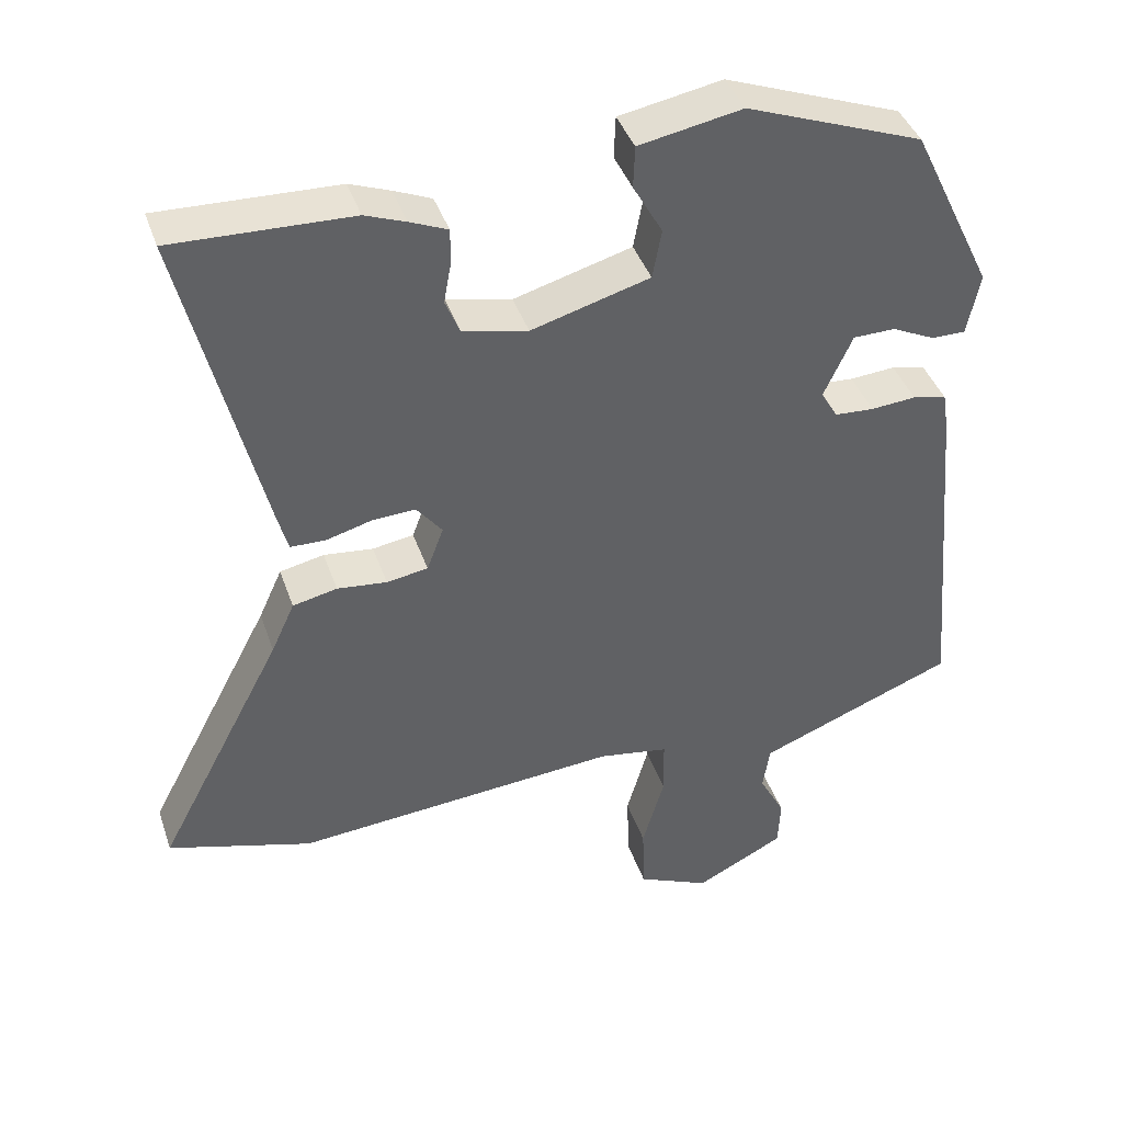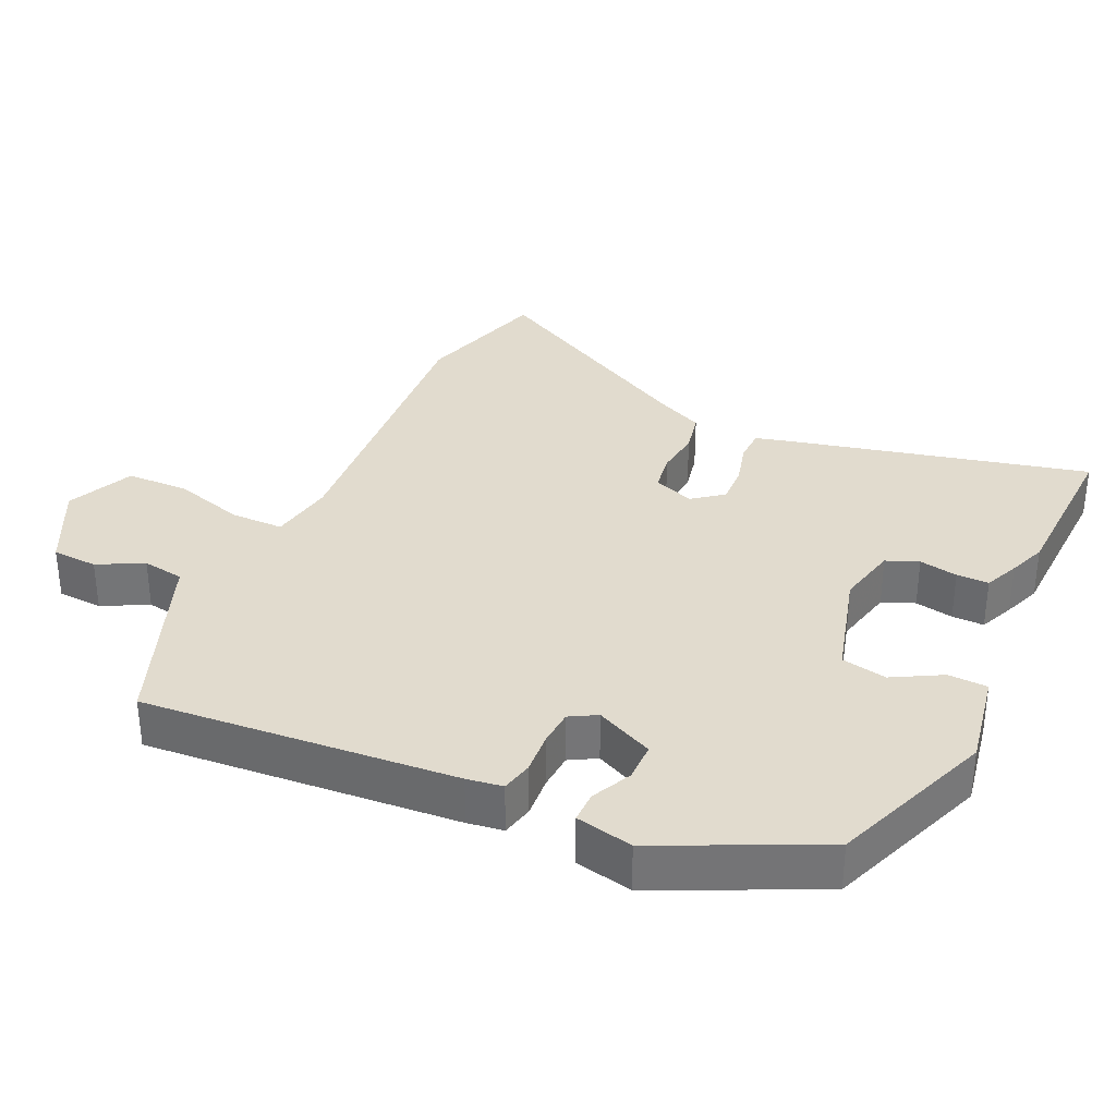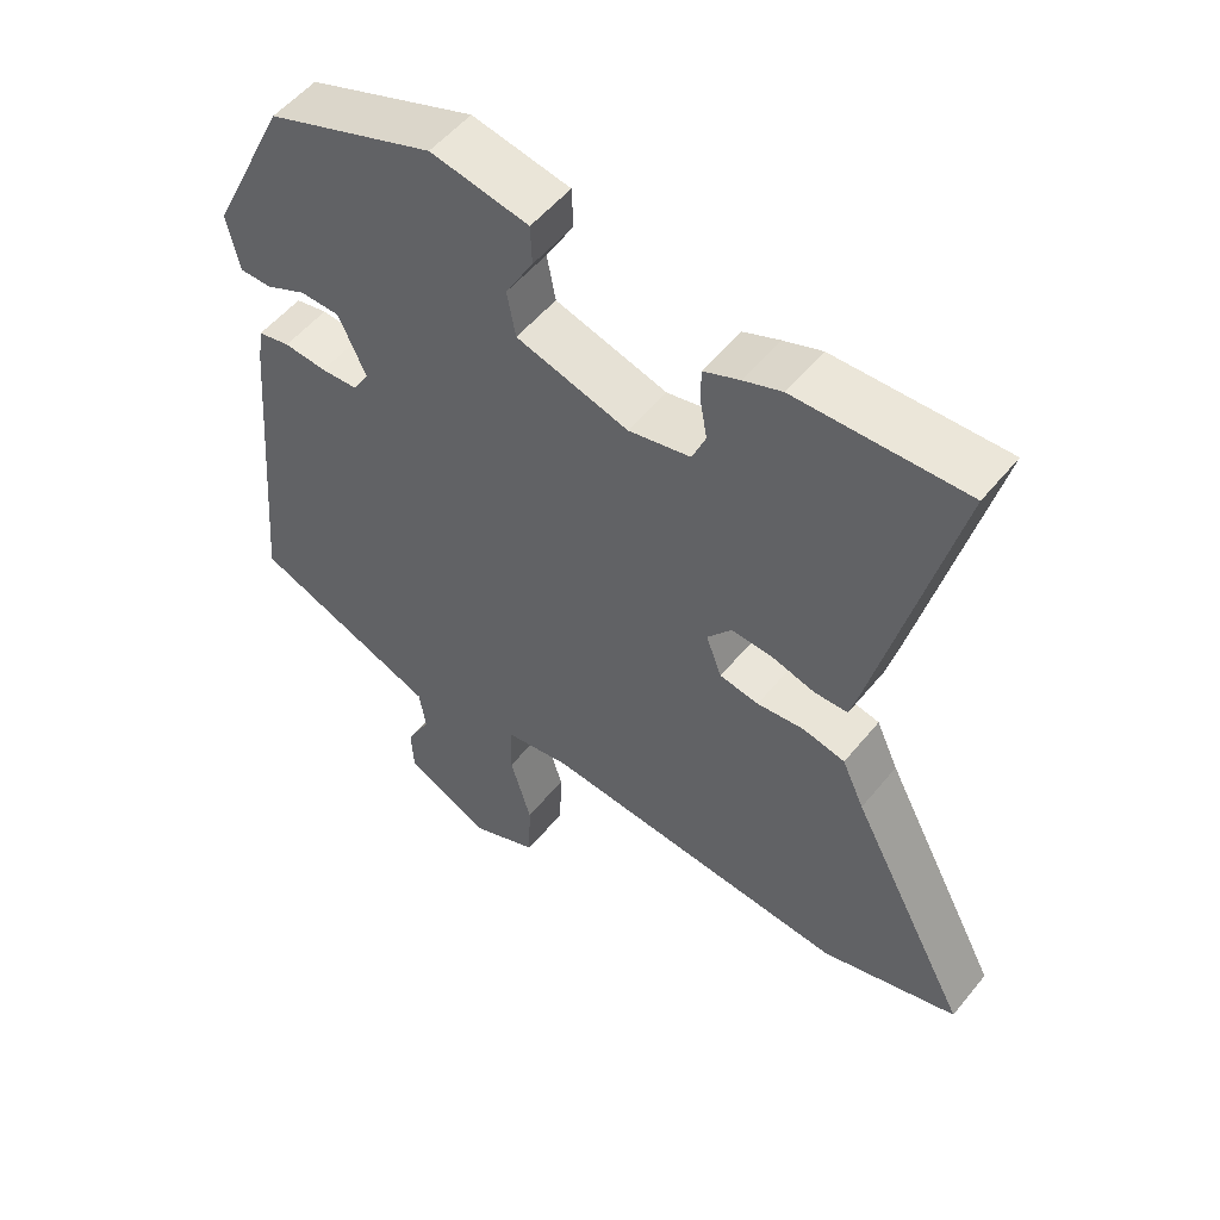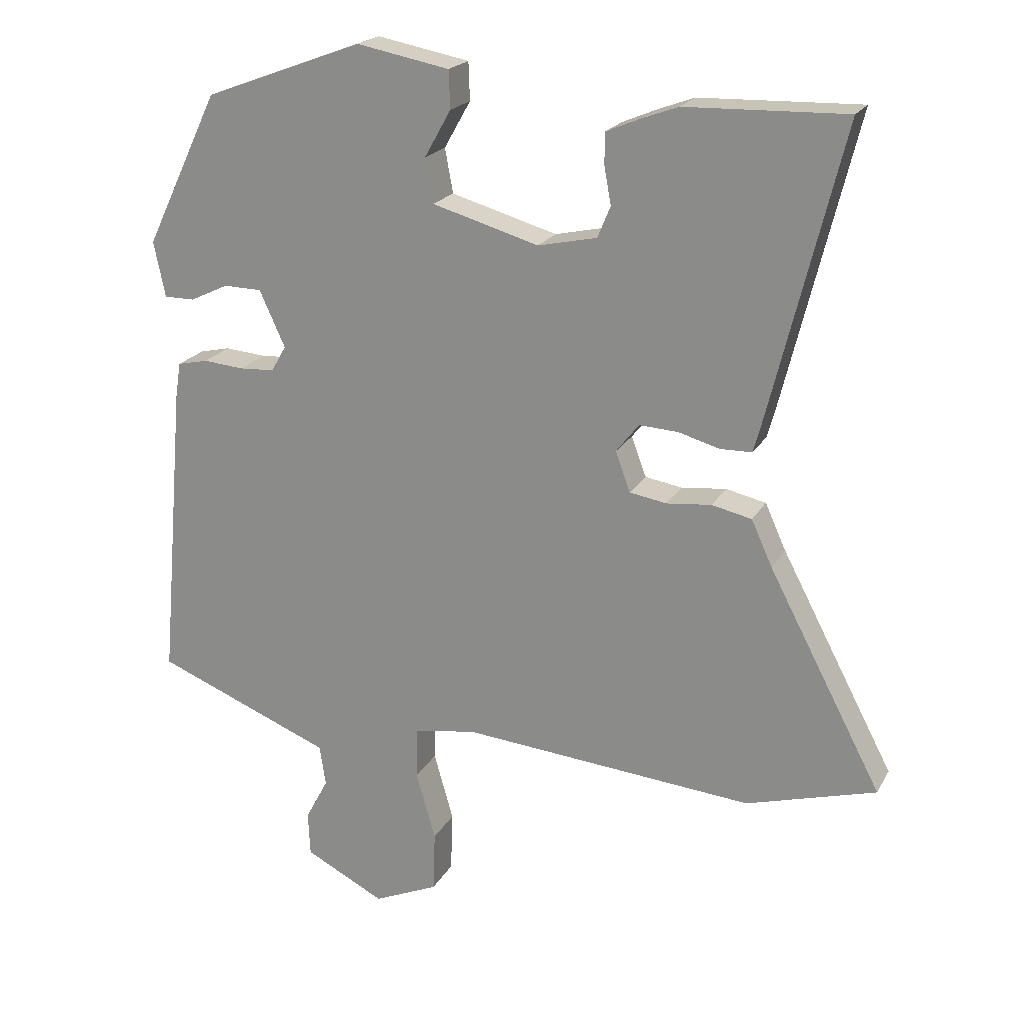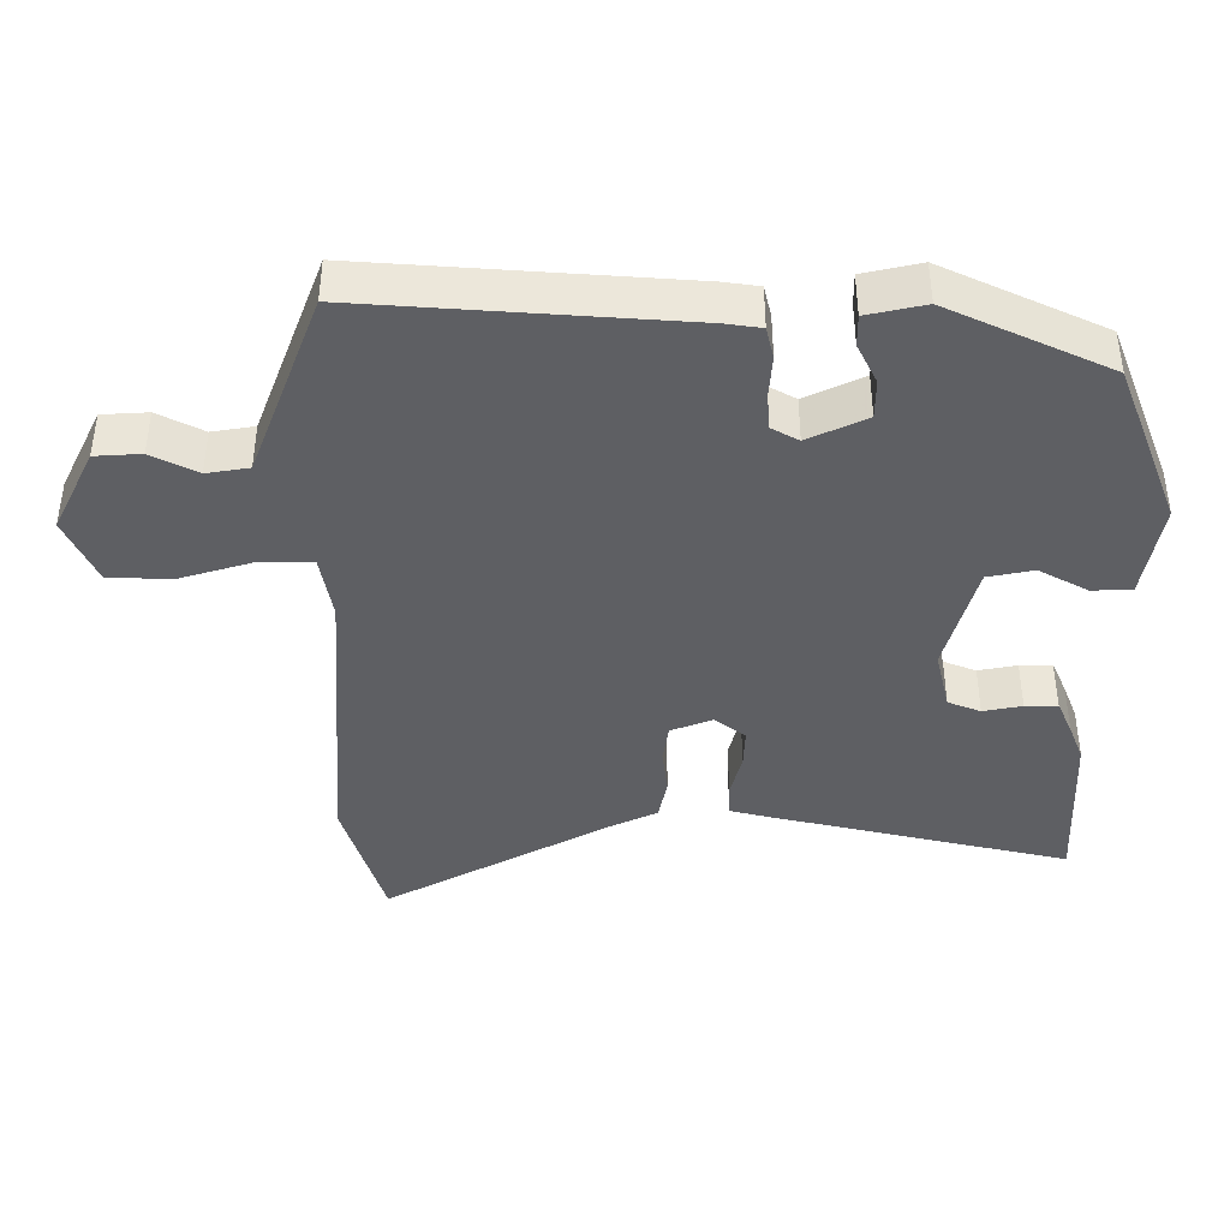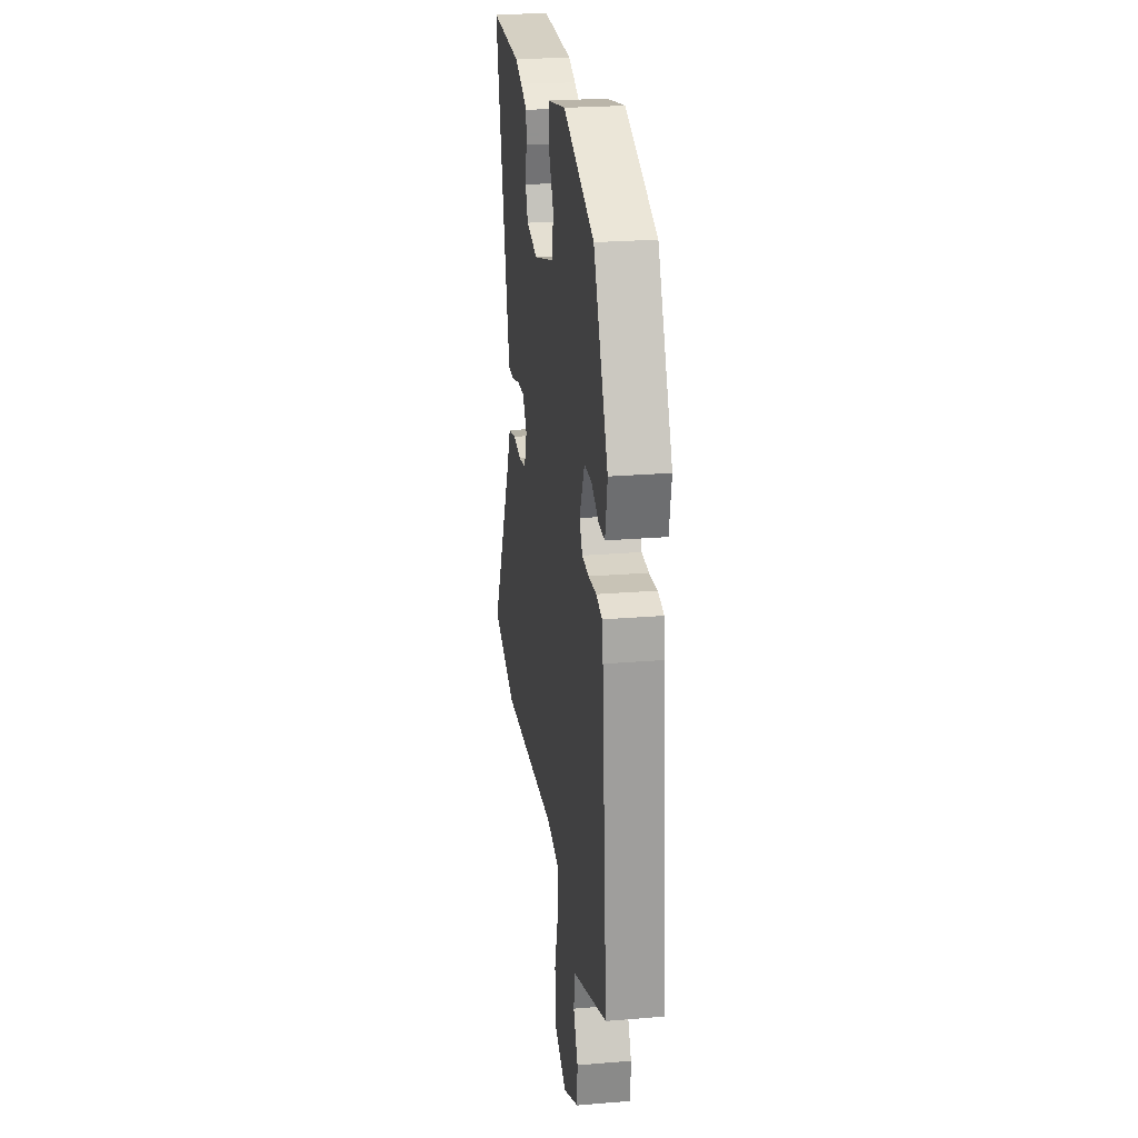
<metadata>
{"format":"obj","ext":"obj","renderer":"f3d","projection":"perspective","resolution":1024,"background":"white","views":[{"elev":40.8,"azim":161.9,"up":"+Z"},{"elev":33.8,"azim":-64.7,"up":"+Y"},{"elev":53.6,"azim":38.2,"up":"+Z"},{"elev":20.7,"azim":21.8,"up":"+Z"},{"elev":-41.3,"azim":-89.2,"up":"+Y"},{"elev":24.4,"azim":-97.8,"up":"+Z"}]}
</metadata>
<code>
v -0.38 0.07 0.462
v -0.146 0.07 0.549
v -0.009 0.07 0.523
v -0.007 0.07 0.467
v -0.046 0.07 0.398
v -0.034 0.07 0.333
v 0.123 0.07 0.288
v 0.21 0.07 0.307
v 0.229 0.07 0.353
v 0.219 0.07 0.408
v 0.219 0.07 0.454
v 0.269 0.07 0.475
v 0.323 0.07 0.495
v 0.56 0.07 0.502
v 0.455 0.07 0.078
v 0.441 0.07 0.026
v 0.394 0.07 0.025
v 0.333 0.07 0.042
v 0.276 0.07 0.045
v 0.242 0.07 0.002
v 0.264 0.07 -0.057
v 0.319 0.07 -0.066
v 0.385 0.07 -0.059
v 0.444 0.07 -0.072
v 0.475 0.07 -0.14
v 0.643 0.07 -0.459
v 0.452 0.07 -0.514
v 0.02 0.07 -0.477
v -0.073 0.07 -0.492
v -0.074 0.07 -0.568
v -0.045 0.07 -0.669
v -0.048 0.07 -0.759
v -0.144 0.07 -0.801
v -0.262 0.07 -0.741
v -0.265 0.07 -0.676
v -0.231 0.07 -0.612
v -0.24 0.07 -0.552
v -0.371 0.07 -0.5
v -0.502 0.07 -0.448
v -0.463 0.07 0
v -0.455 0.07 0.051
v -0.41 0.07 0.061
v -0.35 0.07 0.056
v -0.298 0.07 0.059
v -0.276 0.07 0.097
v -0.314 0.07 0.18
v -0.37 0.07 0.181
v -0.427 0.07 0.154
v -0.472 0.07 0.154
v -0.489 0.07 0.236
v -0.38 0 0.462
v -0.146 0 0.549
v -0.009 0 0.523
v -0.007 0 0.467
v -0.046 0 0.398
v -0.034 0 0.333
v 0.123 0 0.288
v 0.21 0 0.307
v 0.229 0 0.353
v 0.219 0 0.408
v 0.219 0 0.454
v 0.269 0 0.475
v 0.323 0 0.495
v 0.56 0 0.502
v 0.455 0 0.078
v 0.441 0 0.026
v 0.394 0 0.025
v 0.333 0 0.042
v 0.276 0 0.045
v 0.242 0 0.002
v 0.264 0 -0.057
v 0.319 0 -0.066
v 0.385 0 -0.059
v 0.444 0 -0.072
v 0.475 0 -0.14
v 0.643 0 -0.459
v 0.452 0 -0.514
v 0.02 0 -0.477
v -0.073 0 -0.492
v -0.074 0 -0.568
v -0.045 0 -0.669
v -0.048 0 -0.759
v -0.144 0 -0.801
v -0.262 0 -0.741
v -0.265 0 -0.676
v -0.231 0 -0.612
v -0.24 0 -0.552
v -0.371 0 -0.5
v -0.502 0 -0.448
v -0.463 0 0
v -0.455 0 0.051
v -0.41 0 0.061
v -0.35 0 0.056
v -0.298 0 0.059
v -0.276 0 0.097
v -0.314 0 0.18
v -0.37 0 0.181
v -0.427 0 0.154
v -0.472 0 0.154
v -0.489 0 0.236
f 47 48 49 50
f 46 47 50 1
f 45 46 1 2
f 40 41 42 43
f 38 39 40 43
f 37 38 43 44
f 36 37 44 45
f 34 35 36
f 33 34 36
f 30 31 32 33
f 29 30 33 36
f 25 26 27 28
f 25 28 29
f 22 23 24 25
f 21 22 25 29
f 20 21 29 36
f 15 16 17 18
f 15 18 19
f 14 15 19
f 13 14 19 20
f 9 10 11 12
f 9 12 13 20
f 2 3 4 5
f 2 5 6
f 45 2 6
f 36 45 6 7
f 20 36 7 8
f 8 9 20
f 100 99 98 97
f 51 100 97 96
f 52 51 96 95
f 93 92 91 90
f 93 90 89 88
f 94 93 88 87
f 95 94 87 86
f 86 85 84
f 86 84 83
f 83 82 81 80
f 86 83 80 79
f 78 77 76 75
f 79 78 75
f 75 74 73 72
f 79 75 72 71
f 86 79 71 70
f 68 67 66 65
f 69 68 65
f 69 65 64
f 70 69 64 63
f 62 61 60 59
f 70 63 62 59
f 55 54 53 52
f 56 55 52
f 56 52 95
f 57 56 95 86
f 58 57 86 70
f 70 59 58
f 1 51 52 2
f 2 52 53 3
f 3 53 54 4
f 4 54 55 5
f 5 55 56 6
f 6 56 57 7
f 7 57 58 8
f 8 58 59 9
f 9 59 60 10
f 10 60 61 11
f 11 61 62 12
f 12 62 63 13
f 13 63 64 14
f 14 64 65 15
f 15 65 66 16
f 16 66 67 17
f 17 67 68 18
f 18 68 69 19
f 19 69 70 20
f 20 70 71 21
f 21 71 72 22
f 22 72 73 23
f 23 73 74 24
f 24 74 75 25
f 25 75 76 26
f 26 76 77 27
f 27 77 78 28
f 28 78 79 29
f 29 79 80 30
f 30 80 81 31
f 31 81 82 32
f 32 82 83 33
f 33 83 84 34
f 34 84 85 35
f 35 85 86 36
f 36 86 87 37
f 37 87 88 38
f 38 88 89 39
f 39 89 90 40
f 40 90 91 41
f 41 91 92 42
f 42 92 93 43
f 43 93 94 44
f 44 94 95 45
f 45 95 96 46
f 46 96 97 47
f 47 97 98 48
f 48 98 99 49
f 49 99 100 50
f 50 100 51 1

</code>
